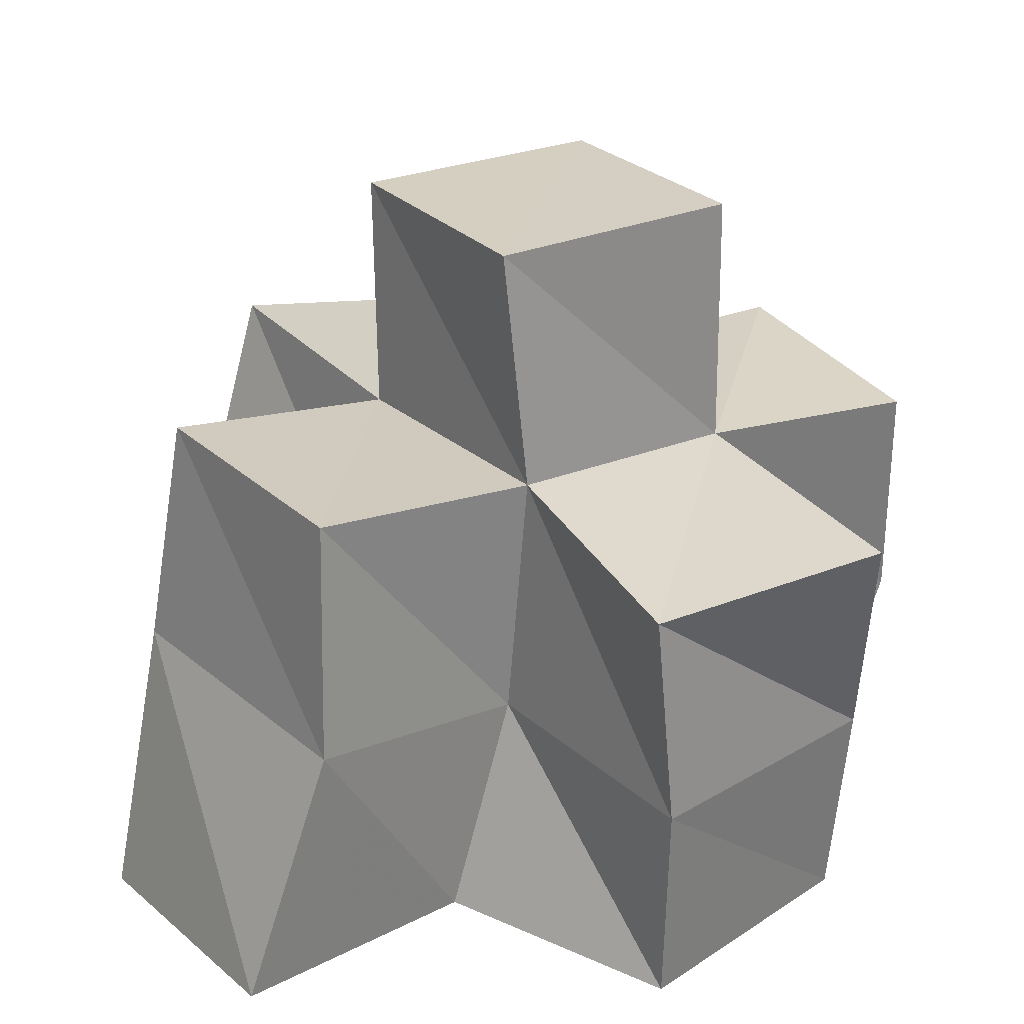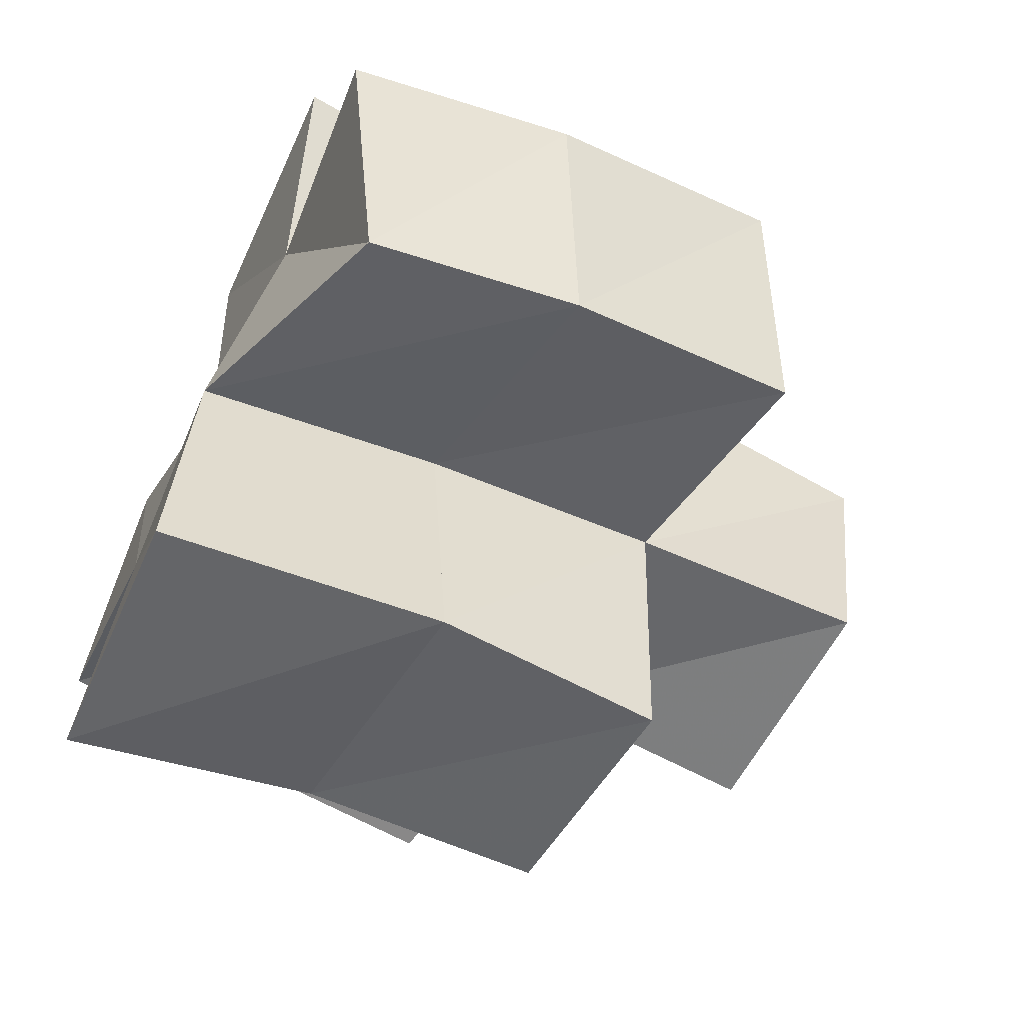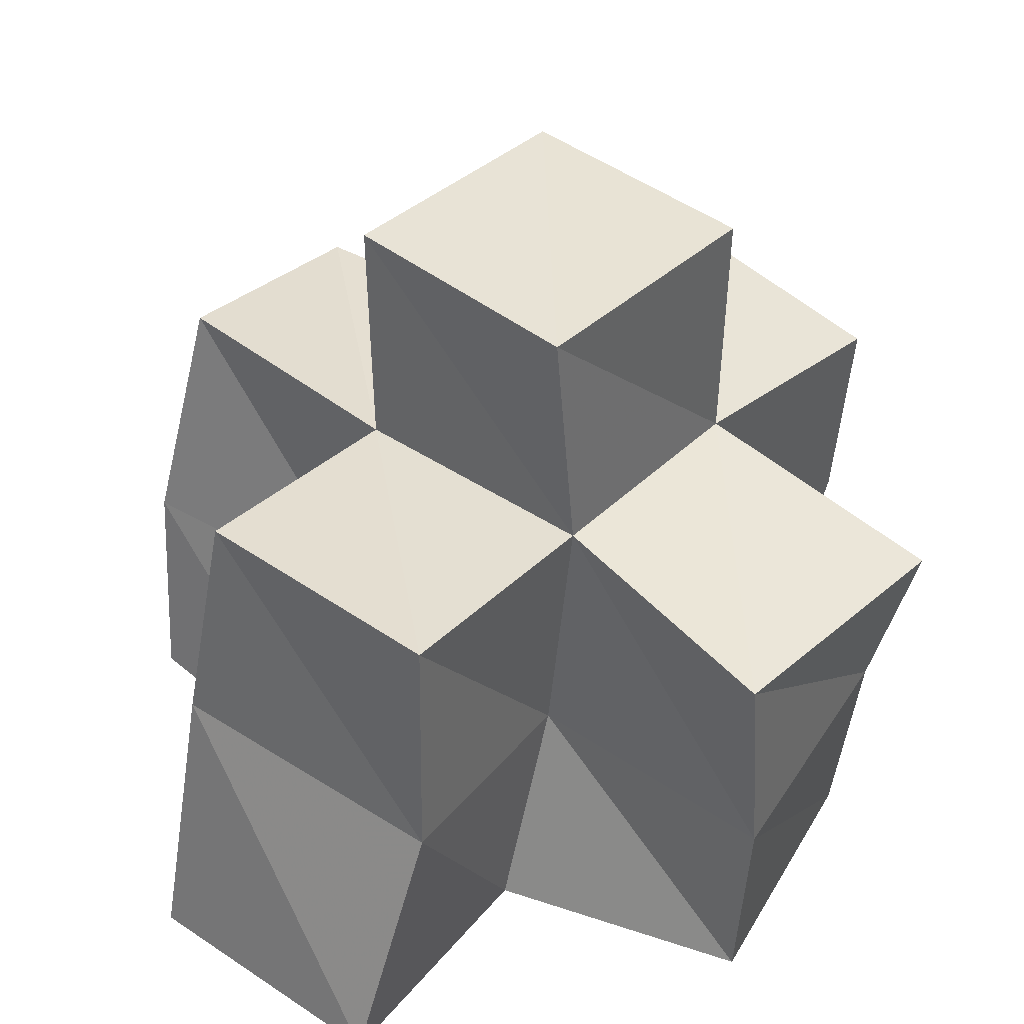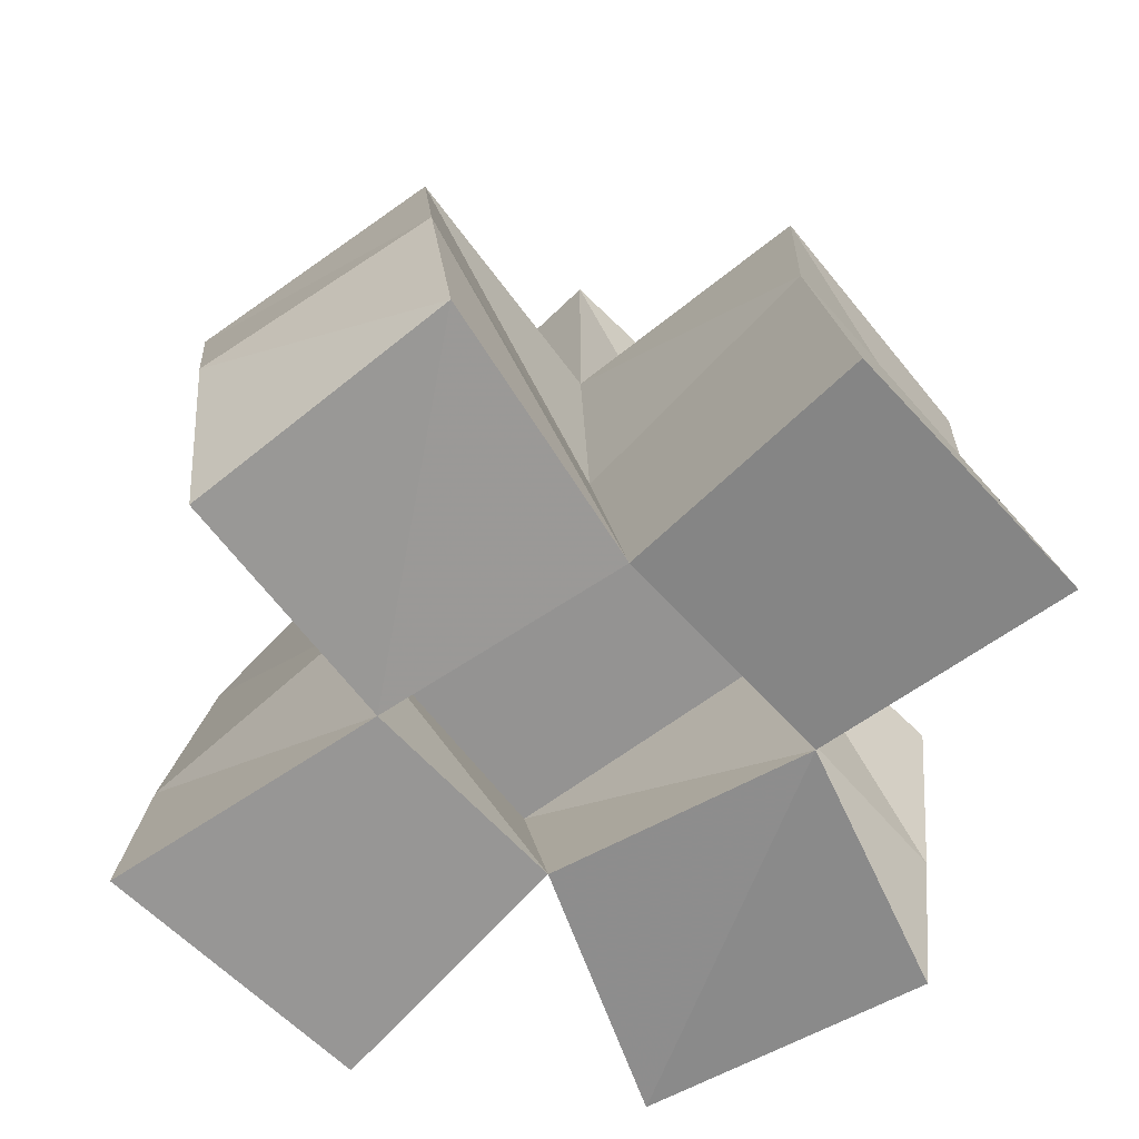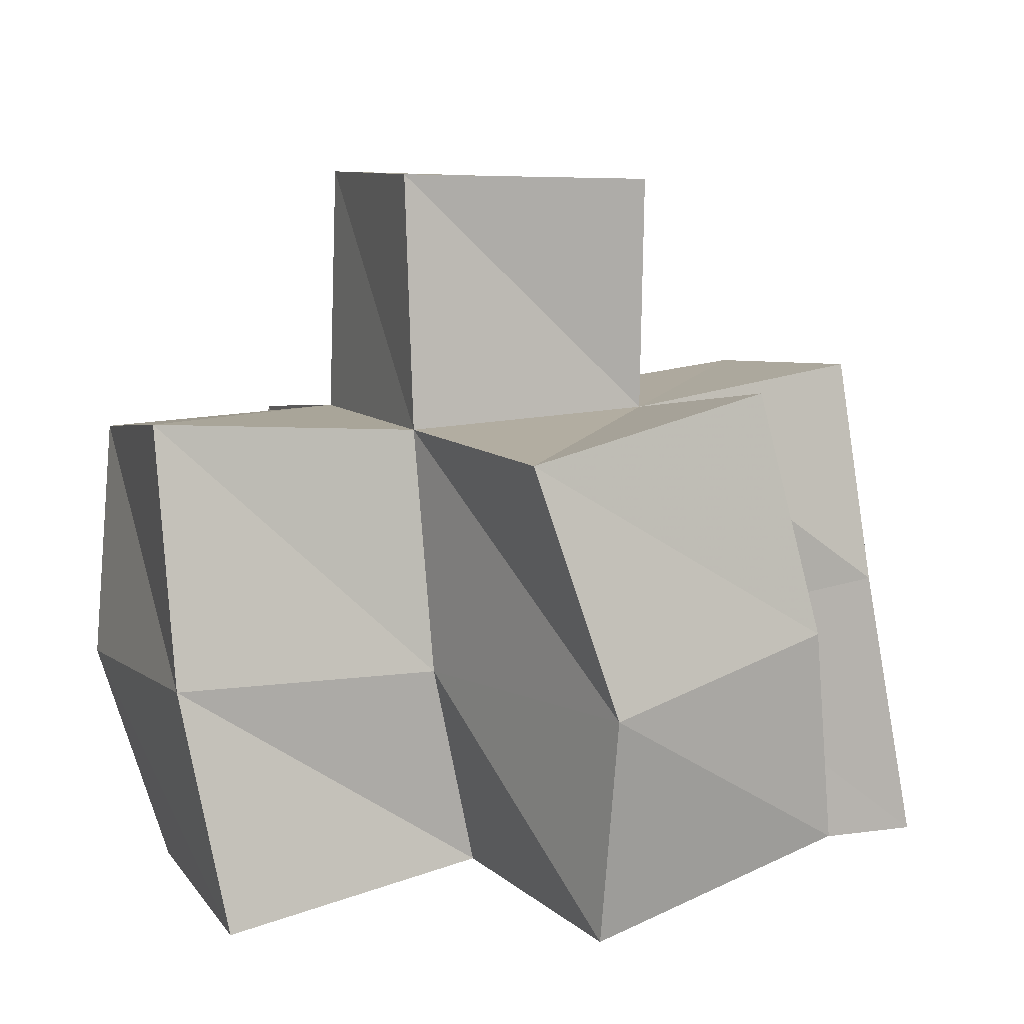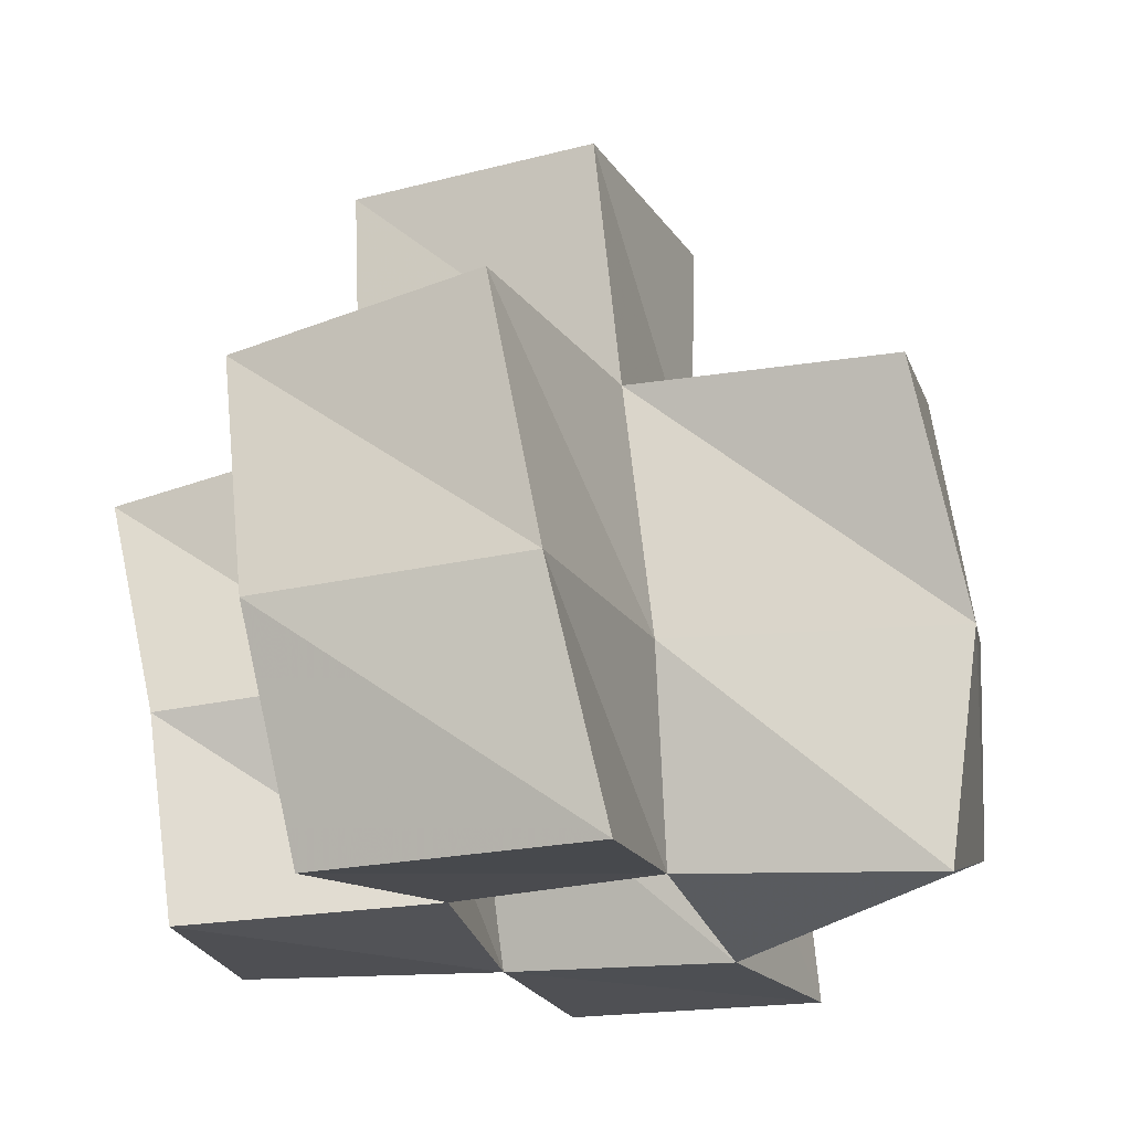
<metadata>
{"format":"obj","ext":"obj","renderer":"f3d","projection":"perspective","resolution":1024,"background":"white","views":[{"elev":22.6,"azim":-112.7,"up":"+Y"},{"elev":-66.5,"azim":66.4,"up":"+Z"},{"elev":38.0,"azim":-127.3,"up":"+Y"},{"elev":-62.5,"azim":144.8,"up":"+Y"},{"elev":10.5,"azim":80.0,"up":"+Y"},{"elev":-18.1,"azim":33.4,"up":"+Y"}]}
</metadata>
<code>
v -0.3994 0.1 1.007
v -0.4041 0.1405 1.006
v -0.3552 0.101 0.9812
v -0.3534 0.1433 0.9939
v -0.3752 0.1 1.057
v -0.3806 0.1399 1.058
v -0.3343 0.1045 1.029
v -0.3383 0.1437 1.043
v -0.371 0.1 0.9324
v -0.3723 0.1492 0.9483
v -0.3177 0.1 0.9206
v -0.3184 0.1559 0.9305
v -0.3091 0.1 0.9702
v -0.3097 0.1486 0.9815
v -0.2935 0.1064 1.021
v -0.2906 0.1465 1.029
v -0.3279 0.1 1.08
v -0.3304 0.144 1.094
v -0.2727 0.1007 1.071
v -0.2801 0.1471 1.08
v -0.2637 0.1169 0.9552
v -0.2605 0.1581 0.9592
v -0.2468 0.1044 1.004
v -0.2415 0.1479 1.002
v -0.4055 0.1822 1.002
v -0.3575 0.1923 0.9963
v -0.3982 0.1849 1.052
v -0.3462 0.1922 1.043
v -0.3721 0.1966 0.9491
v -0.3243 0.2014 0.936
v -0.3092 0.1955 0.9834
v -0.2951 0.1942 1.032
v -0.3389 0.19 1.09
v -0.2896 0.1973 1.083
v -0.2641 0.2041 0.9702
v -0.2457 0.1946 1.017
v -0.3586 0.2394 0.9908
v -0.3088 0.2418 0.9827
v -0.3499 0.2417 1.041
v -0.3005 0.2436 1.033
f 1 2 4
f 3 1 4
f 2 6 8
f 4 2 8
f 6 5 7
f 8 6 7
f 5 1 3
f 7 5 3
f 8 7 3
f 4 8 3
f 2 1 5
f 6 2 5
f 9 10 12
f 11 9 12
f 10 4 14
f 12 10 14
f 4 3 13
f 14 4 13
f 3 9 11
f 13 3 11
f 14 13 11
f 12 14 11
f 10 9 3
f 4 10 3
f 7 8 16
f 15 7 16
f 8 18 20
f 16 8 20
f 18 17 19
f 20 18 19
f 17 7 15
f 19 17 15
f 20 19 15
f 16 20 15
f 8 7 17
f 18 8 17
f 13 14 22
f 21 13 22
f 14 16 24
f 22 14 24
f 16 15 23
f 24 16 23
f 15 13 21
f 23 15 21
f 24 23 21
f 22 24 21
f 14 13 15
f 16 14 15
f 2 25 26
f 4 2 26
f 25 27 28
f 26 25 28
f 27 6 8
f 28 27 8
f 6 2 4
f 8 6 4
f 28 8 4
f 26 28 4
f 25 2 6
f 27 25 6
f 10 29 30
f 12 10 30
f 29 26 31
f 30 29 31
f 26 4 14
f 31 26 14
f 4 10 12
f 14 4 12
f 31 14 12
f 30 31 12
f 29 10 4
f 26 29 4
f 8 28 32
f 16 8 32
f 28 33 34
f 32 28 34
f 33 18 20
f 34 33 20
f 18 8 16
f 20 18 16
f 34 20 16
f 32 34 16
f 28 8 18
f 33 28 18
f 14 31 35
f 22 14 35
f 31 32 36
f 35 31 36
f 32 16 24
f 36 32 24
f 16 14 22
f 24 16 22
f 36 24 22
f 35 36 22
f 31 14 16
f 32 31 16
f 4 26 31
f 14 4 31
f 26 28 32
f 31 26 32
f 28 8 16
f 32 28 16
f 8 4 14
f 16 8 14
f 32 16 14
f 31 32 14
f 26 4 8
f 28 26 8
f 26 37 38
f 31 26 38
f 37 39 40
f 38 37 40
f 39 28 32
f 40 39 32
f 28 26 31
f 32 28 31
f 40 32 31
f 38 40 31
f 37 26 28
f 39 37 28

</code>
